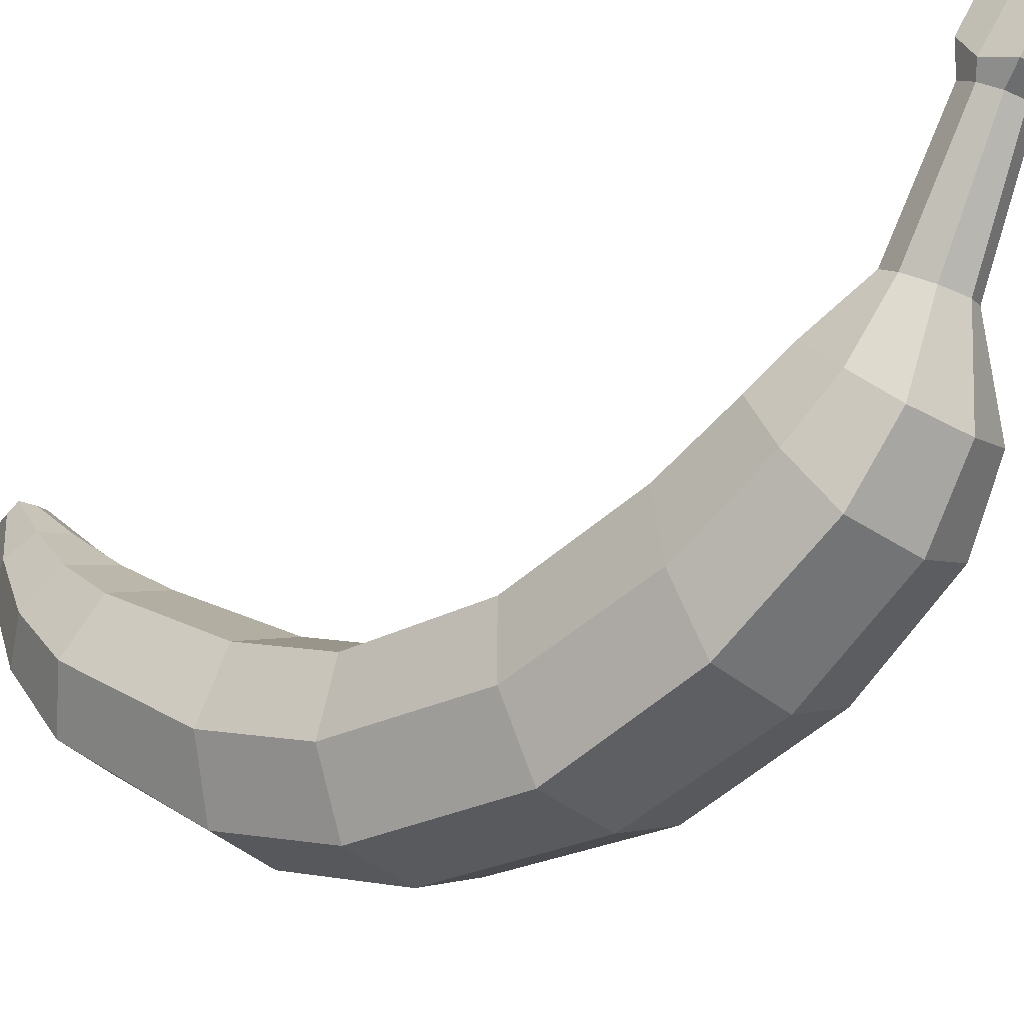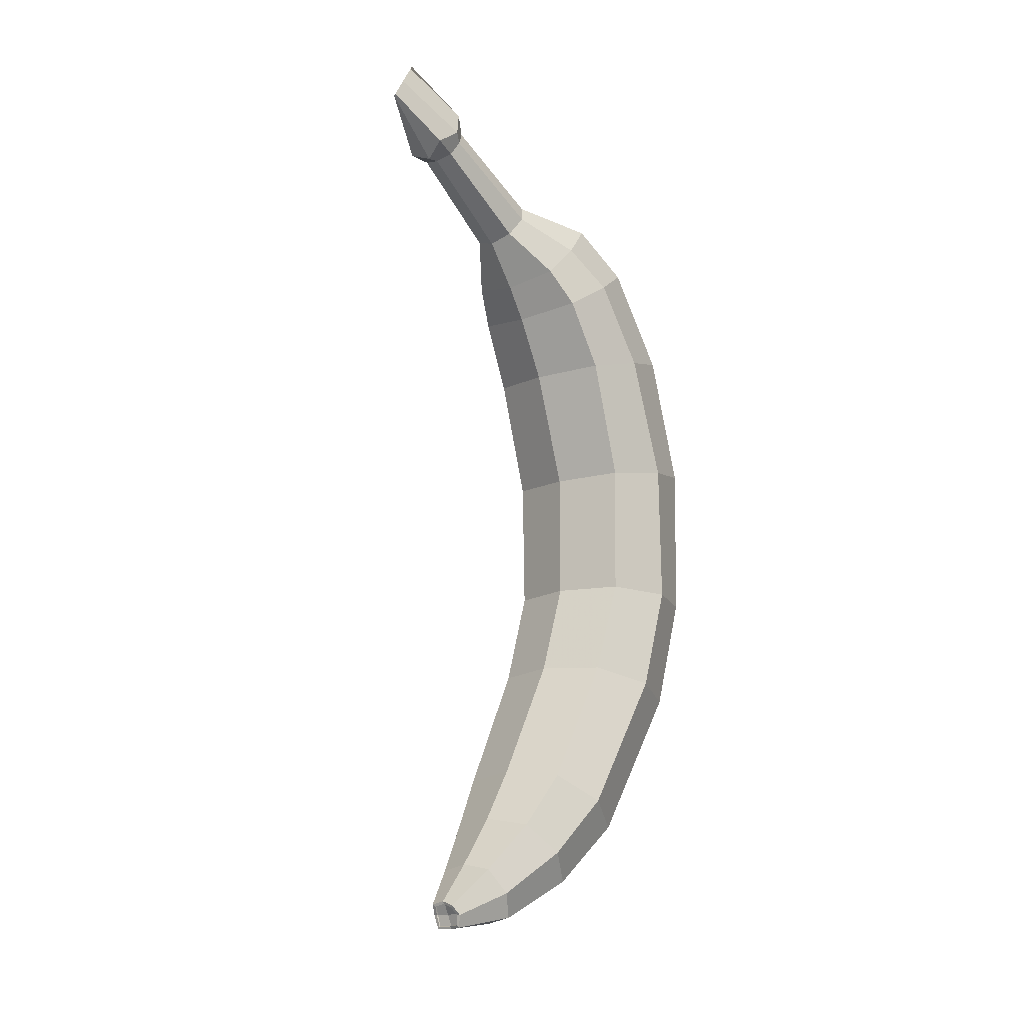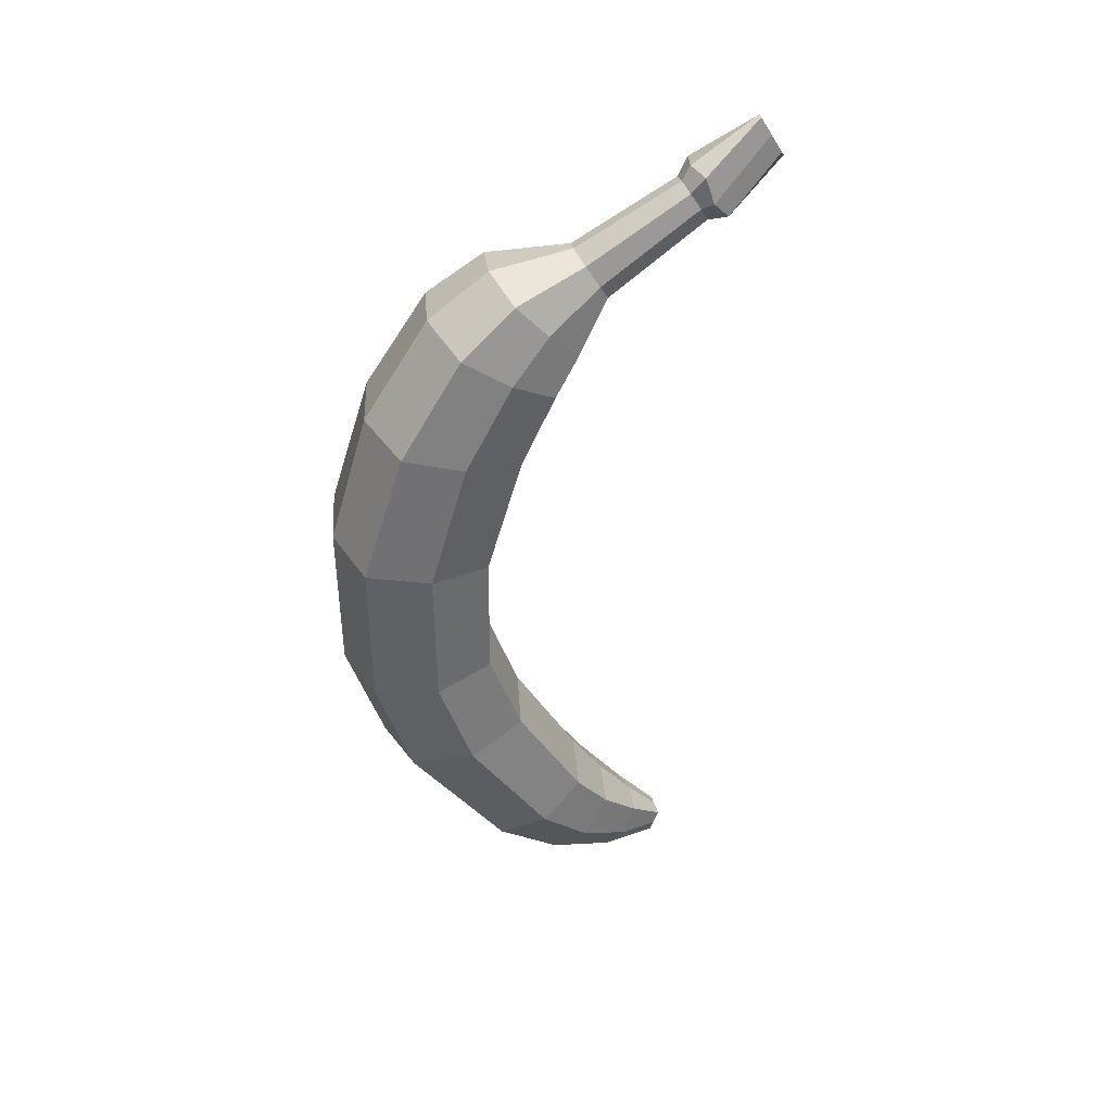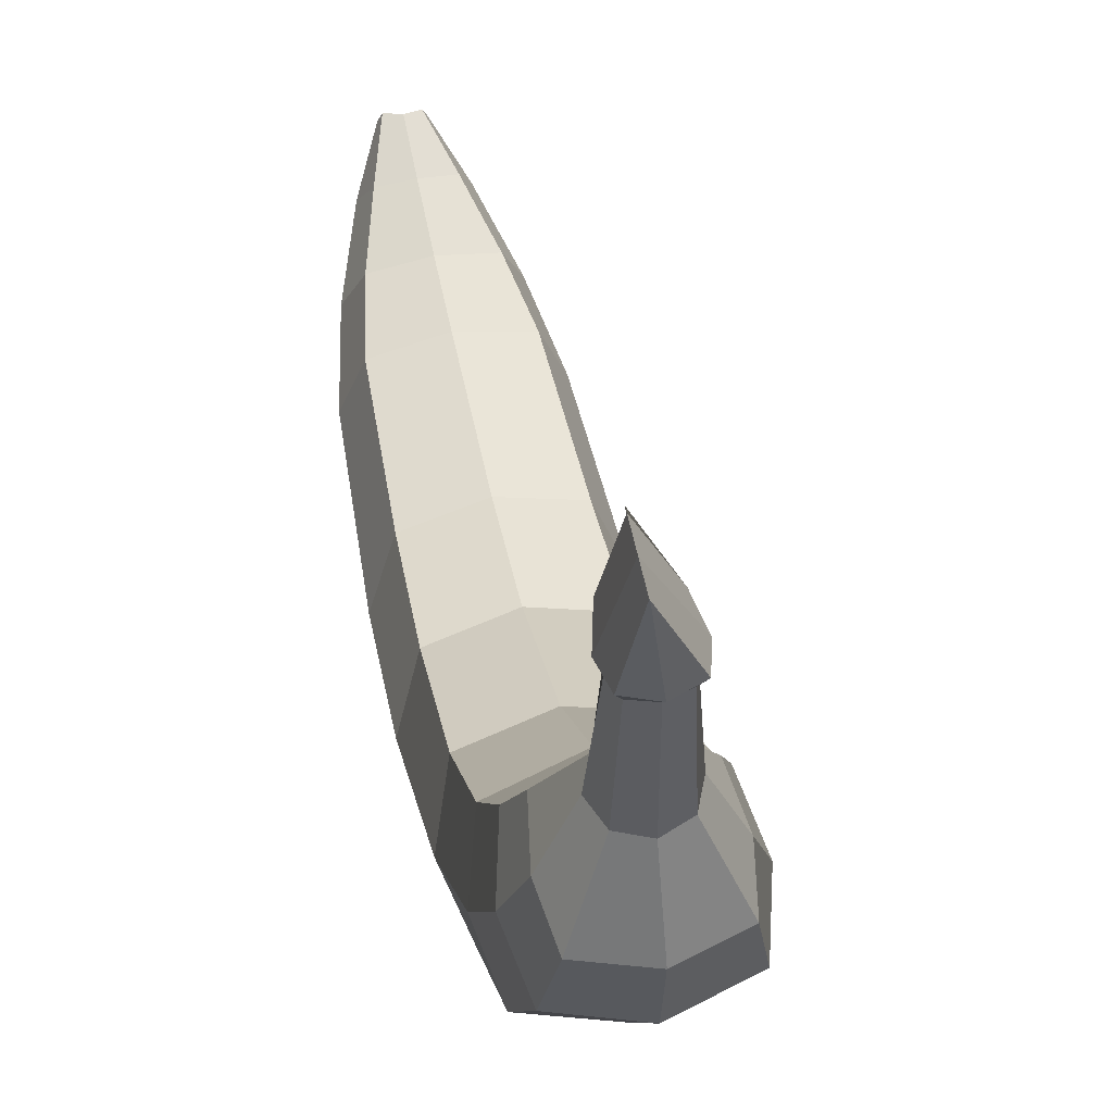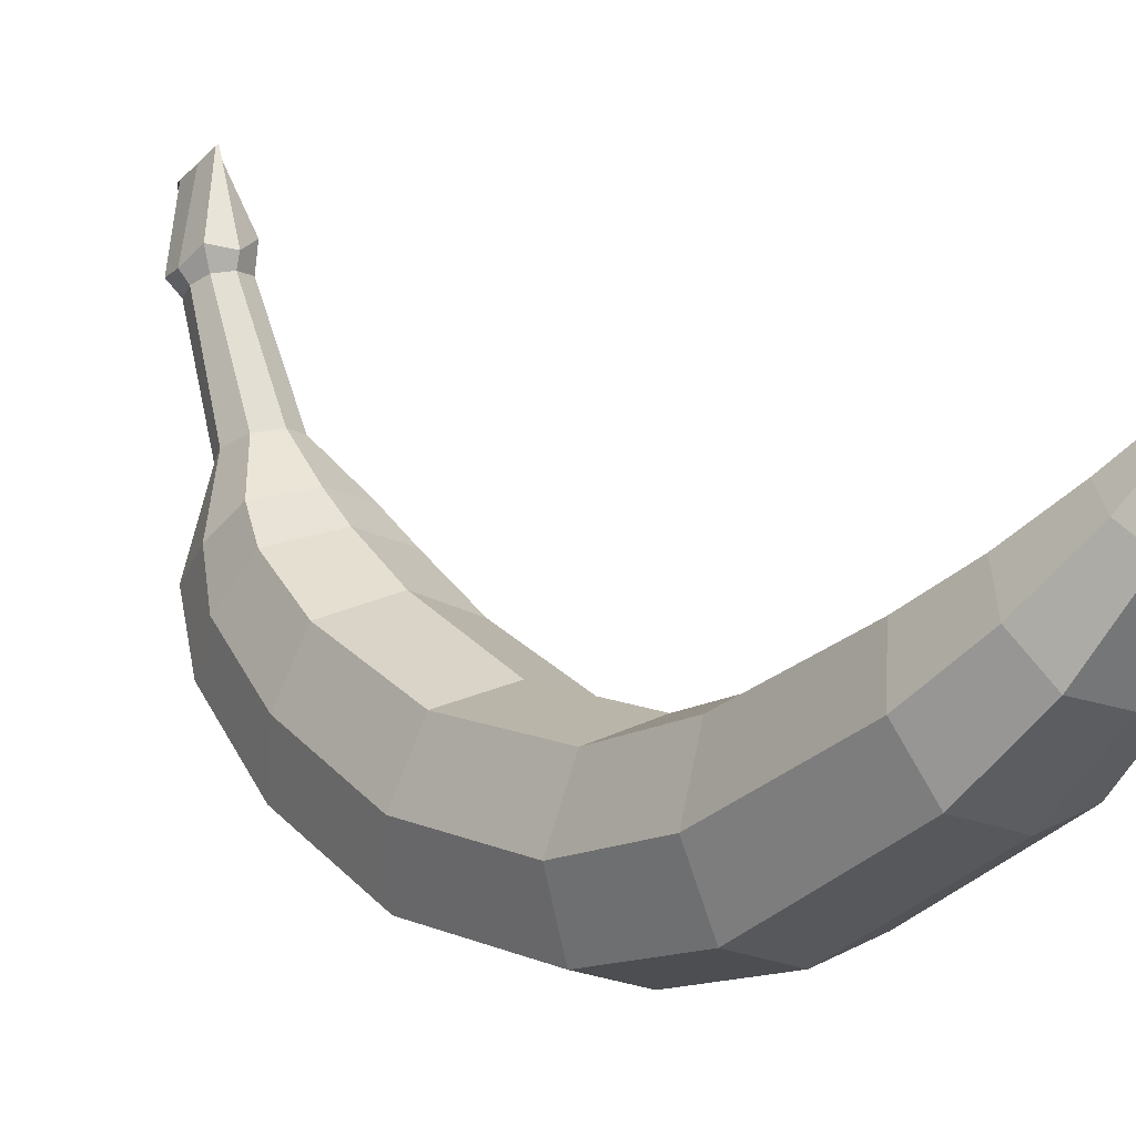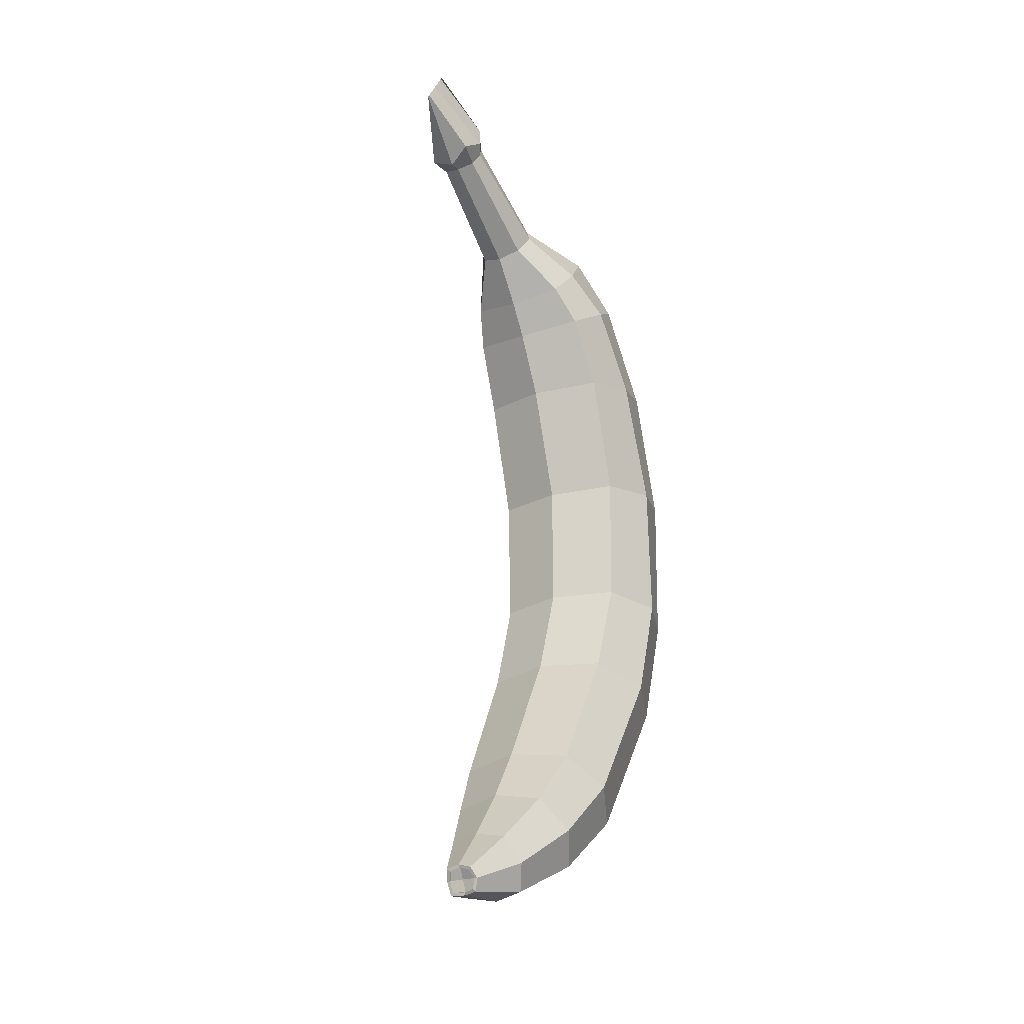
<metadata>
{"format":"obj","ext":"obj","renderer":"f3d","projection":"perspective","resolution":1024,"background":"white","views":[{"elev":-24.8,"azim":-49.2,"up":"+Y"},{"elev":-14.0,"azim":-135.8,"up":"+Z"},{"elev":40.1,"azim":77.6,"up":"+Z"},{"elev":26.1,"azim":-10.4,"up":"+Y"},{"elev":8.9,"azim":140.3,"up":"+Y"},{"elev":-25.4,"azim":-145.1,"up":"+Z"}]}
</metadata>
<code>
o Banana_Cylinder
v -0.004163 0.04607 -0.05374
v -0.003588 0.04011 0.04514
v 5e-06 0.04592 -0.05453
v -0.000406 0.03975 0.04625
v 0.001729 0.04373 -0.05793
v 0.001041 0.03827 0.04893
v 0.000456 0.04126 -0.06133
v -9.7e-05 0.03654 0.05161
v -0.003609 0.04032 -0.06211
v -0.003151 0.03558 0.05272
v -0.007777 0.04046 -0.06133
v -0.006333 0.03594 0.05161
v -0.0095 0.04265 -0.05793
v -0.00778 0.03742 0.04893
v -0.008227 0.04513 -0.05453
v -0.006643 0.03914 0.04625
v -0.002315 0.02691 -0.02255
v -0.002406 0.02786 0.0256
v 0.007367 0.02613 0.02631
v 0.006813 0.02558 -0.02301
v 0.01008 0.01807 0.02853
v 0.0108 0.01744 -0.02481
v 0.008959 0.009628 0.03075
v 0.008442 0.008685 -0.0266
v -0.000305 0.00607 0.03145
v -0.000263 0.005632 -0.02707
v -0.01008 0.007793 0.03075
v -0.009391 0.006967 -0.0266
v -0.01279 0.01586 0.02853
v -0.01338 0.01511 -0.02481
v -0.01167 0.0243 0.02631
v -0.01102 0.02386 -0.02301
v -0.001887 0.02247 0.009005
v 0.007856 0.02106 0.009374
v 0.01115 0.01258 0.01076
v 0.009538 0.00362 0.01214
v 0.000245 0.000374 0.01251
v -0.009498 0.001785 0.01214
v -0.01279 0.01027 0.01076
v -0.01118 0.01923 0.009374
v -0.007301 0.06484 0.06125
v -0.007328 0.06511 0.06078
v -0.00714 0.06317 0.06404
v -0.006979 0.0615 0.06684
v -0.006952 0.06122 0.0673
v -0.002844 0.0324 0.03435
v 0.006127 0.03112 0.03575
v 0.00842 0.0249 0.03995
v 0.007359 0.01835 0.04415
v -0.001204 0.01539 0.04554
v -0.01018 0.01666 0.04415
v -0.01247 0.02289 0.03995
v -0.01141 0.02943 0.03575
v -0.004591 0.0505 -0.0595
v -0.003075 0.05071 -0.05985
v -0.002611 0.04994 -0.06106
v -0.002937 0.04971 -0.06266
v -0.004445 0.04899 -0.06261
v -0.006085 0.04933 -0.06247
v -0.006426 0.04957 -0.06106
v -0.006189 0.05059 -0.06003
v 0.005153 0.03508 -0.04041
v 0.008563 0.02894 -0.04393
v 0.006391 0.02225 -0.04745
v -0.001614 0.01964 -0.04845
v -0.009971 0.02068 -0.04745
v -0.01338 0.02682 -0.04393
v -0.01121 0.03351 -0.04041
v -0.003203 0.03612 -0.0394
v -0.003132 0.03538 0.03897
v 0.004163 0.03467 0.0405
v 0.005562 0.03046 0.04521
v 0.004993 0.02606 0.04991
v -0.002032 0.02397 0.05144
v -0.009327 0.02468 0.04991
v -0.01073 0.02889 0.04521
v -0.01016 0.03329 0.0405
v 0.007559 0.02099 -0.009421
v 0.01146 0.01262 -0.009765
v 0.00923 0.003665 -0.01011
v 0.000238 0.000444 -0.0102
v -0.009205 0.001888 -0.01011
v -0.0131 0.01025 -0.009765
v -0.01087 0.01921 -0.009421
v -0.001883 0.02243 -0.009328
v 0.002972 0.04026 -0.04793
v 0.005737 0.03612 -0.05191
v 0.003814 0.03153 -0.05589
v -0.002585 0.02971 -0.05698
v -0.009214 0.03027 -0.05589
v -0.01198 0.03441 -0.05191
v -0.01005 0.039 -0.04793
v -0.003657 0.04082 -0.04684
v -0.007329 0.05304 0.05522
v -0.008399 0.05641 0.05602
v -0.005102 0.05558 0.05429
v -0.004899 0.05369 0.0546
v -0.002 0.0563 0.05556
v -0.002388 0.05352 0.05522
v -0.001601 0.05236 0.05737
v -0.000906 0.05391 0.05824
v -0.001737 0.05279 0.06177
v -0.002143 0.05098 0.05947
v -0.007084 0.0505 0.05947
v -0.008125 0.05215 0.06176
v -0.008937 0.05322 0.05829
v -0.00788 0.05175 0.05737
v -0.004774 0.05152 0.06218
v -0.00458 0.0504 0.06012
v -0.004608 0.05068 -0.05913
v -0.002733 0.0509 -0.05953
v -0.002157 0.04998 -0.06106
v -0.002564 0.04959 -0.06299
v -0.004427 0.04881 -0.06298
v -0.006428 0.04914 -0.06279
v -0.00688 0.04952 -0.06106
v -0.006562 0.05071 -0.05971
v -0.004573 0.05032 -0.05941
v -0.003054 0.05048 -0.05974
v -0.002591 0.04973 -0.06096
v -0.002915 0.04949 -0.06255
v -0.004427 0.04881 -0.06252
v -0.006064 0.04911 -0.06236
v -0.006406 0.04936 -0.06096
v -0.006168 0.05036 -0.05992
v -0.004497 0.04953 -0.06095
f 70 2 4 71
f 71 4 6 72
f 72 6 8 73
f 73 8 10 74
f 74 10 12 75
f 75 12 14 76
f 96 95 41 42
f 76 14 16 77
f 77 16 2 70
f 11 13 116 115
f 68 32 17 69
f 40 31 18 33
f 67 30 32 68
f 39 29 31 40
f 66 28 30 67
f 38 27 29 39
f 65 26 28 66
f 37 25 27 38
f 64 24 26 65
f 36 23 25 37
f 63 22 24 64
f 35 21 23 36
f 62 20 22 63
f 34 19 21 35
f 69 17 20 62
f 33 18 19 34
f 85 33 34 78
f 78 34 35 79
f 79 35 36 80
f 80 36 37 81
f 81 37 38 82
f 82 38 39 83
f 83 39 40 84
f 84 40 33 85
f 98 96 42 41
f 102 101 43 44
f 106 105 44 43
f 108 102 44 45
f 95 106 43 41
f 101 98 41 43
f 105 108 45 44
f 31 53 46 18
f 29 52 53 31
f 27 51 52 29
f 25 50 51 27
f 23 49 50 25
f 21 48 49 23
f 19 47 48 21
f 18 46 47 19
f 60 61 125 124
f 7 9 114 113
f 13 15 117 116
f 3 5 112 111
f 9 11 115 114
f 15 1 110 117
f 1 3 111 110
f 5 7 113 112
f 93 69 62 86
f 86 62 63 87
f 87 63 64 88
f 88 64 65 89
f 89 65 66 90
f 90 66 67 91
f 91 67 68 92
f 92 68 69 93
f 53 77 70 46
f 52 76 77 53
f 51 75 76 52
f 50 74 75 51
f 49 73 74 50
f 48 72 73 49
f 47 71 72 48
f 46 70 71 47
f 32 84 85 17
f 30 83 84 32
f 28 82 83 30
f 26 81 82 28
f 24 80 81 26
f 22 79 80 24
f 20 78 79 22
f 17 85 78 20
f 15 92 93 1
f 13 91 92 15
f 11 90 91 13
f 9 89 90 11
f 7 88 89 9
f 5 87 88 7
f 3 86 87 5
f 1 93 86 3
f 12 10 109 104
f 104 109 108 105
f 6 4 99 100
f 100 99 98 101
f 16 14 107 94
f 94 107 106 95
f 10 8 103 109
f 109 103 102 108
f 14 12 104 107
f 107 104 105 106
f 8 6 100 103
f 103 100 101 102
f 4 2 97 99
f 99 97 96 98
f 2 16 94 97
f 97 94 95 96
f 55 54 110 111
f 56 55 111 112
f 57 56 112 113
f 58 57 113 114
f 59 58 114 115
f 60 59 115 116
f 61 60 116 117
f 54 61 117 110
f 58 59 123 122
f 56 57 121 120
f 54 55 119 118
f 61 54 118 125
f 59 60 124 123
f 57 58 122 121
f 55 56 120 119
f 124 125 118 126
f 118 119 120 126
f 122 123 124 126
f 121 122 126 120

</code>
